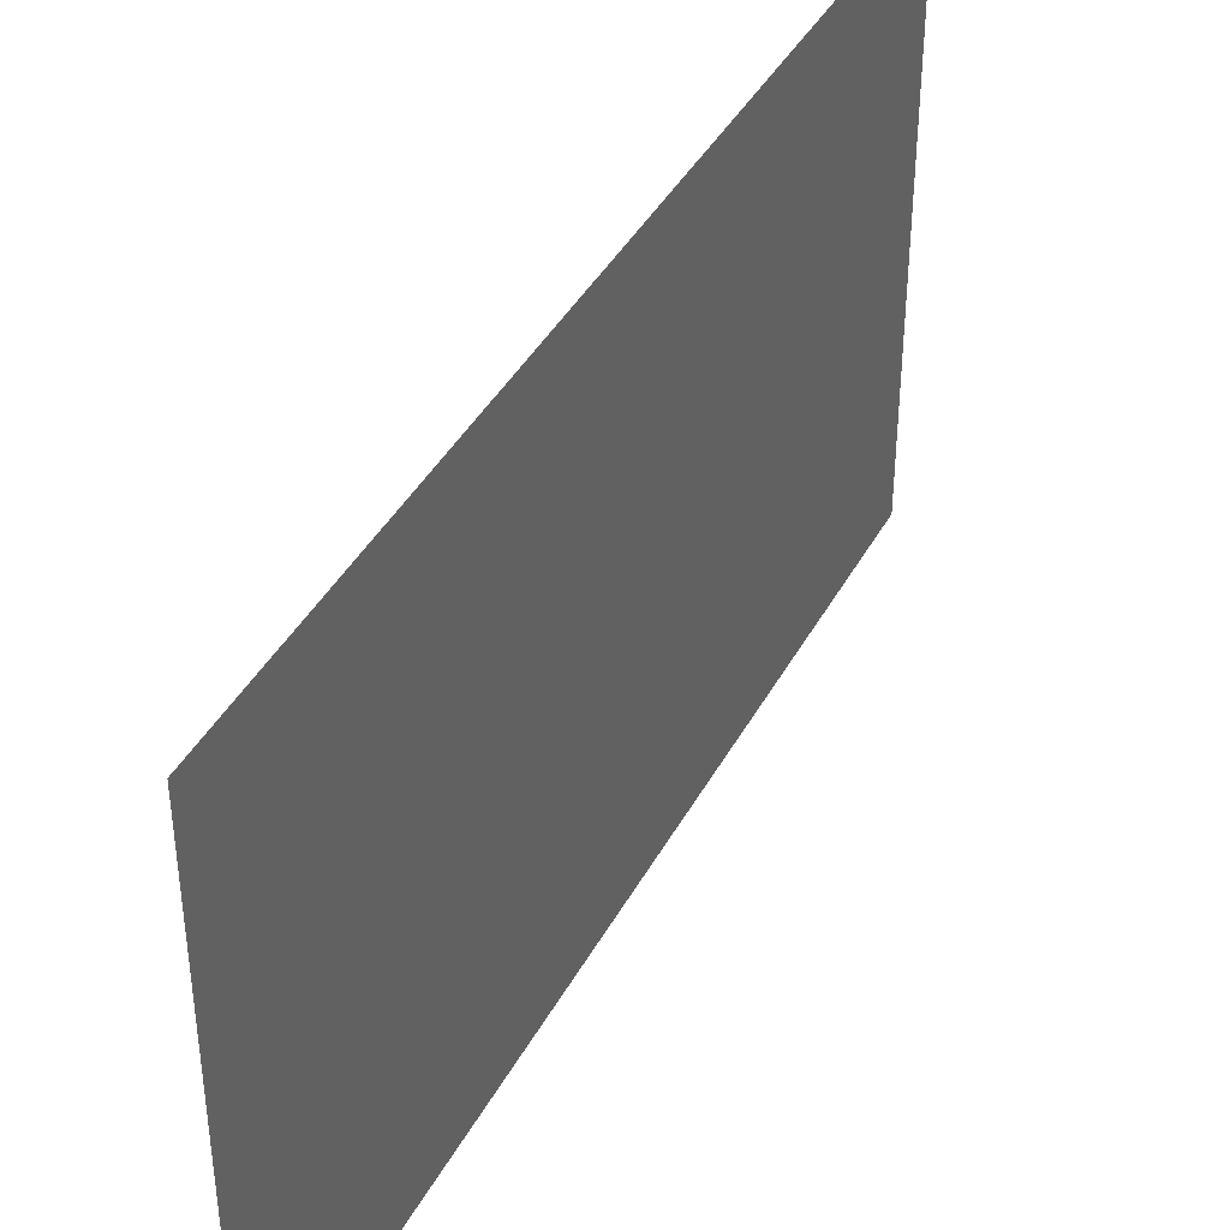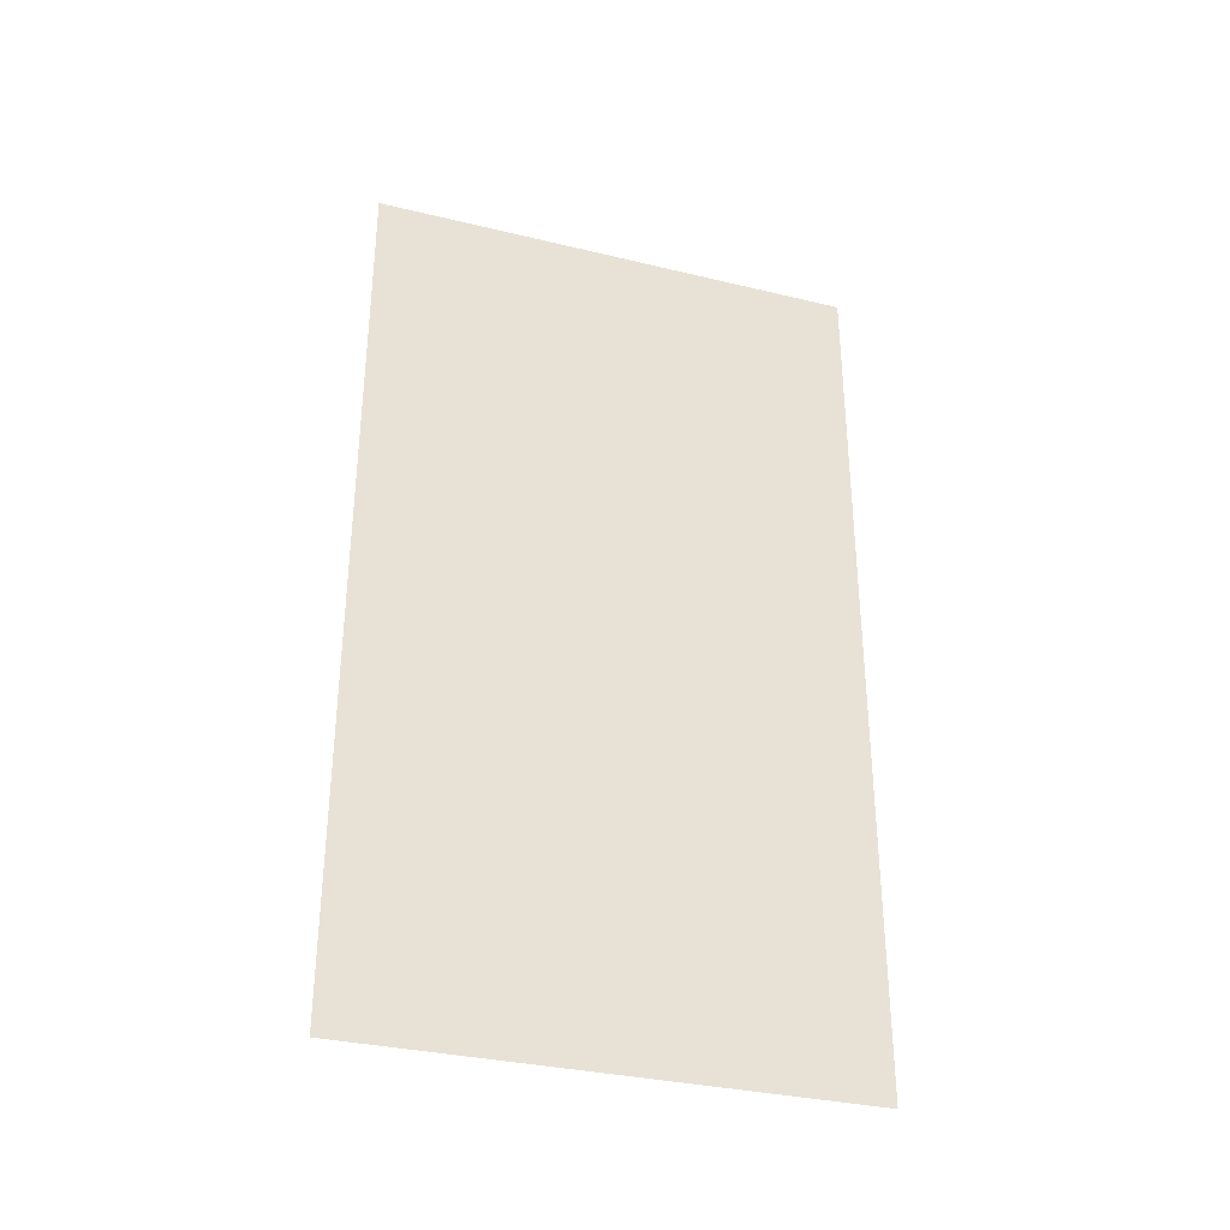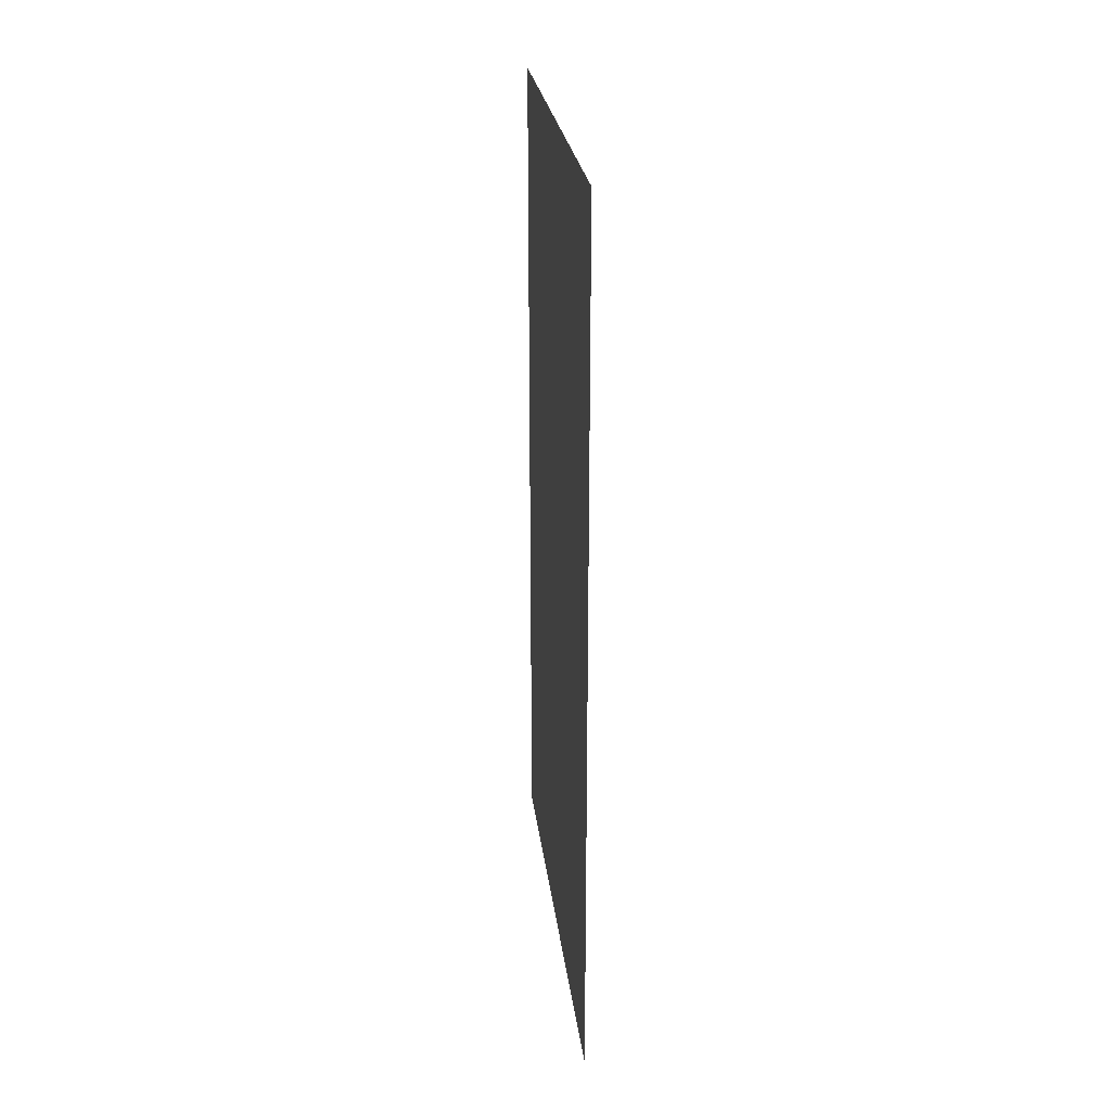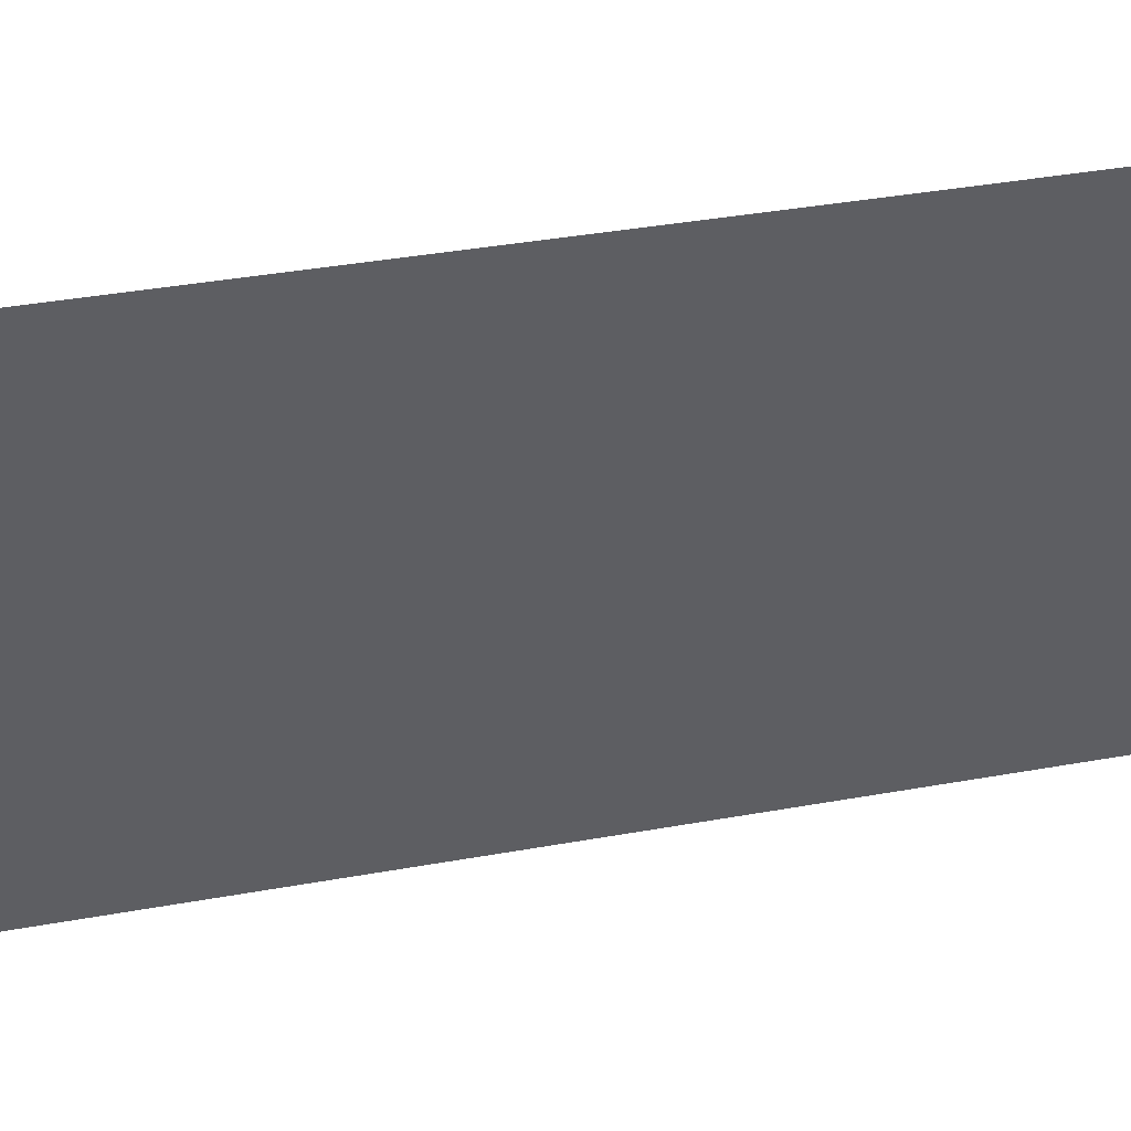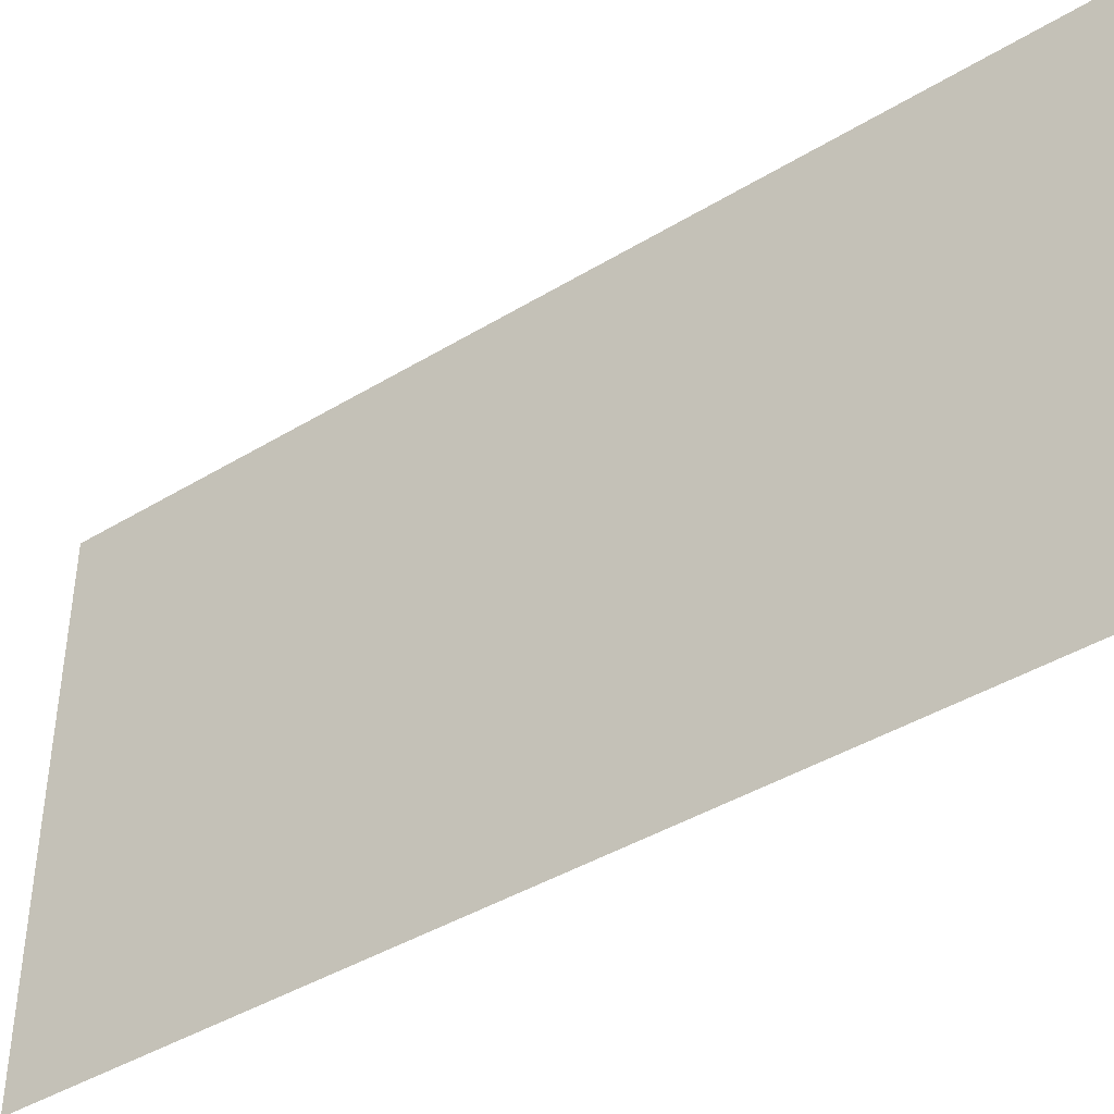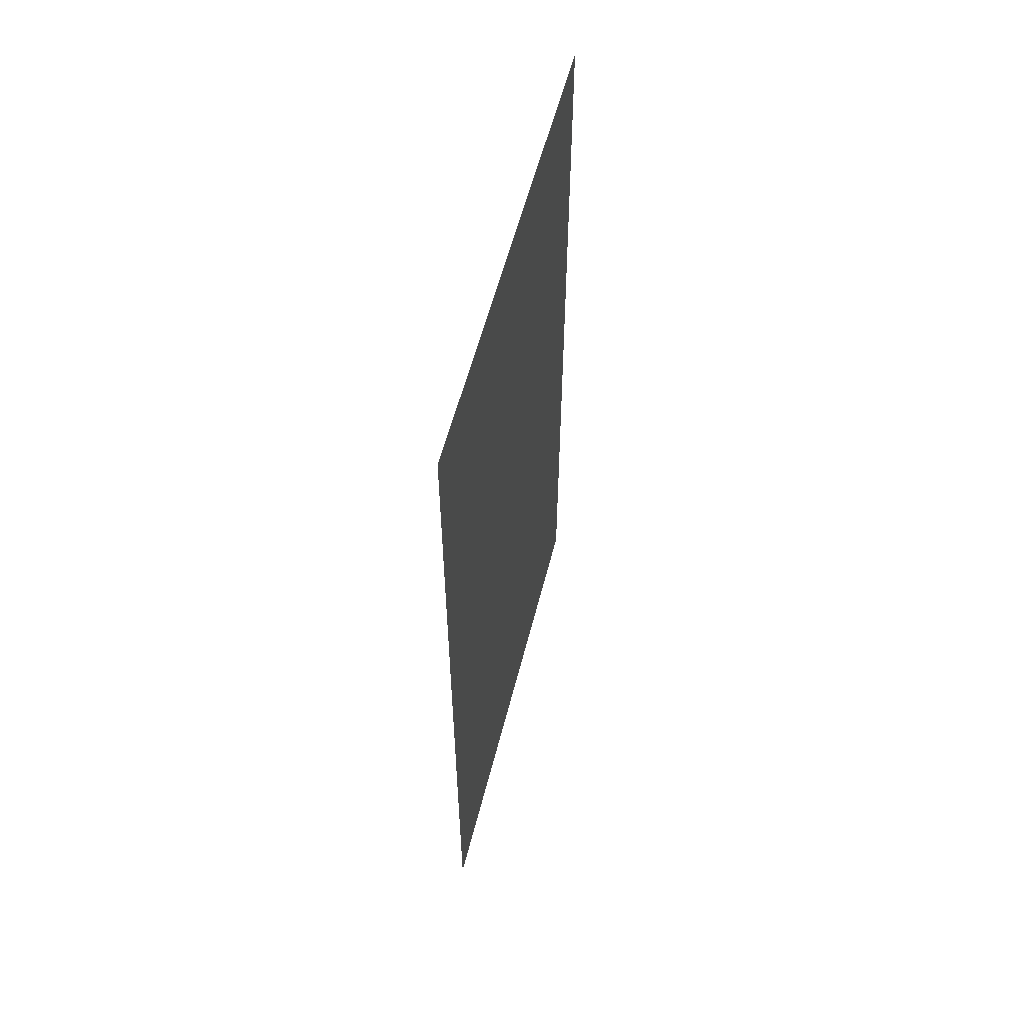
<metadata>
{"format":"obj","ext":"obj","renderer":"f3d","projection":"perspective","resolution":1024,"background":"white","views":[{"elev":40.9,"azim":-153.7,"up":"+Y"},{"elev":-33.3,"azim":-108.3,"up":"+Z"},{"elev":25.0,"azim":-6.7,"up":"+Z"},{"elev":41.1,"azim":-102.2,"up":"+Y"},{"elev":-42.0,"azim":-53.8,"up":"+Y"},{"elev":57.0,"azim":14.2,"up":"+Z"}]}
</metadata>
<code>
o Poster1_Plane.001
v 3.386 -0.5178 -3.414
v 3.386 -0.5178 -0.4141
v 3.386 1.17 -3.414
v 3.386 1.17 -0.4141
f 1 2 4 3

</code>
